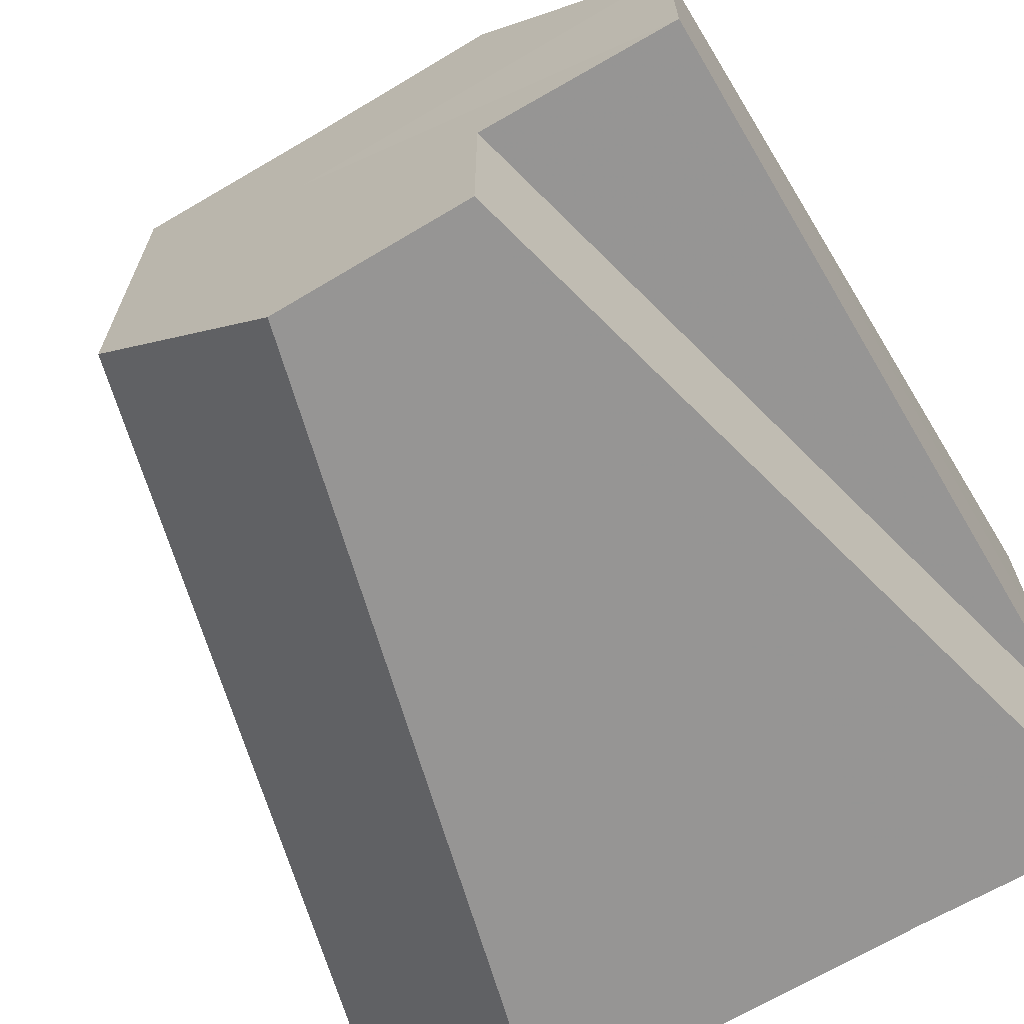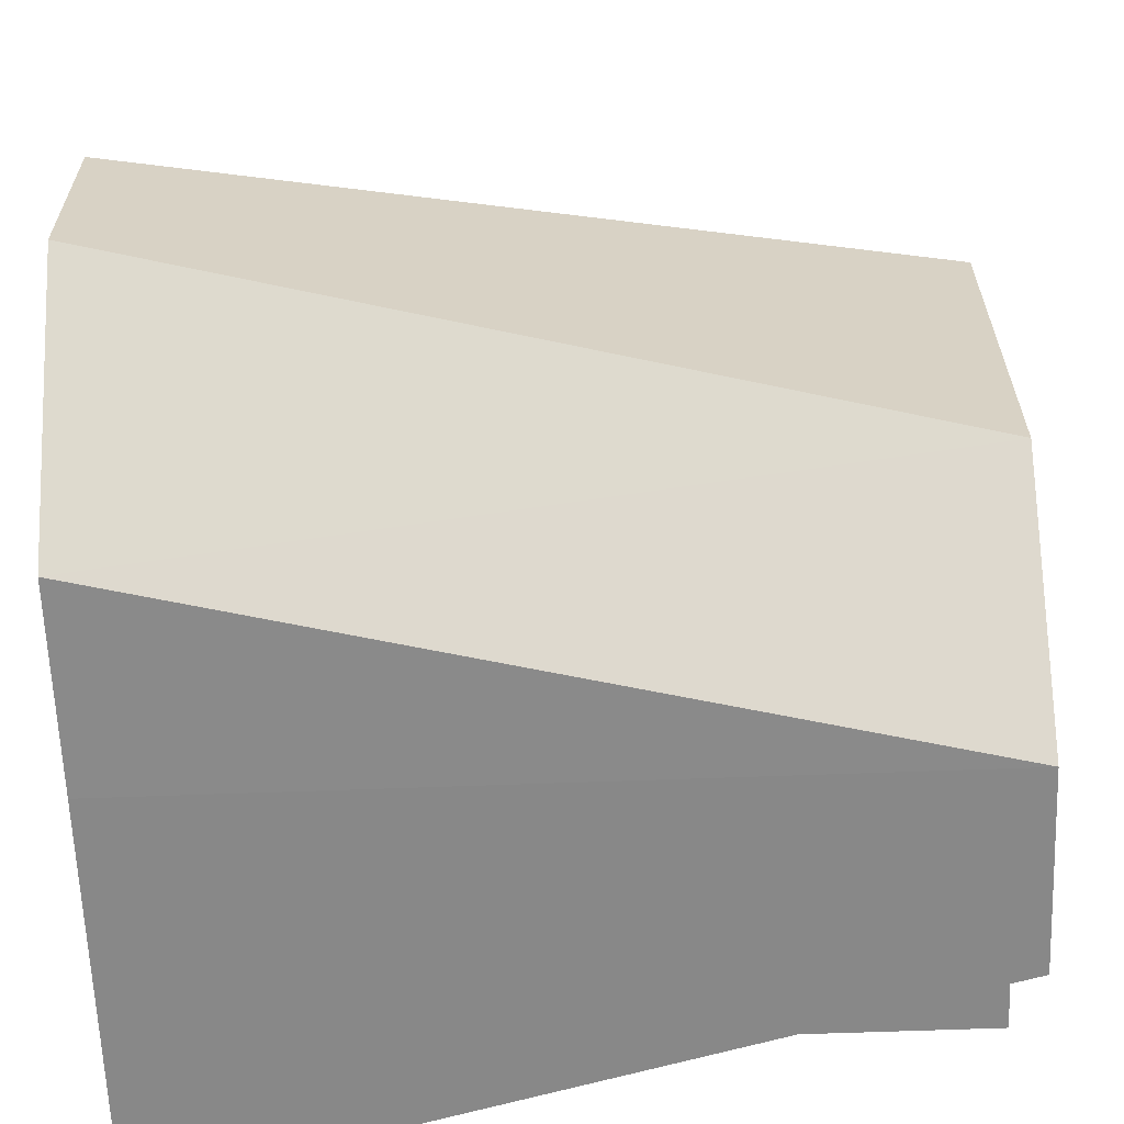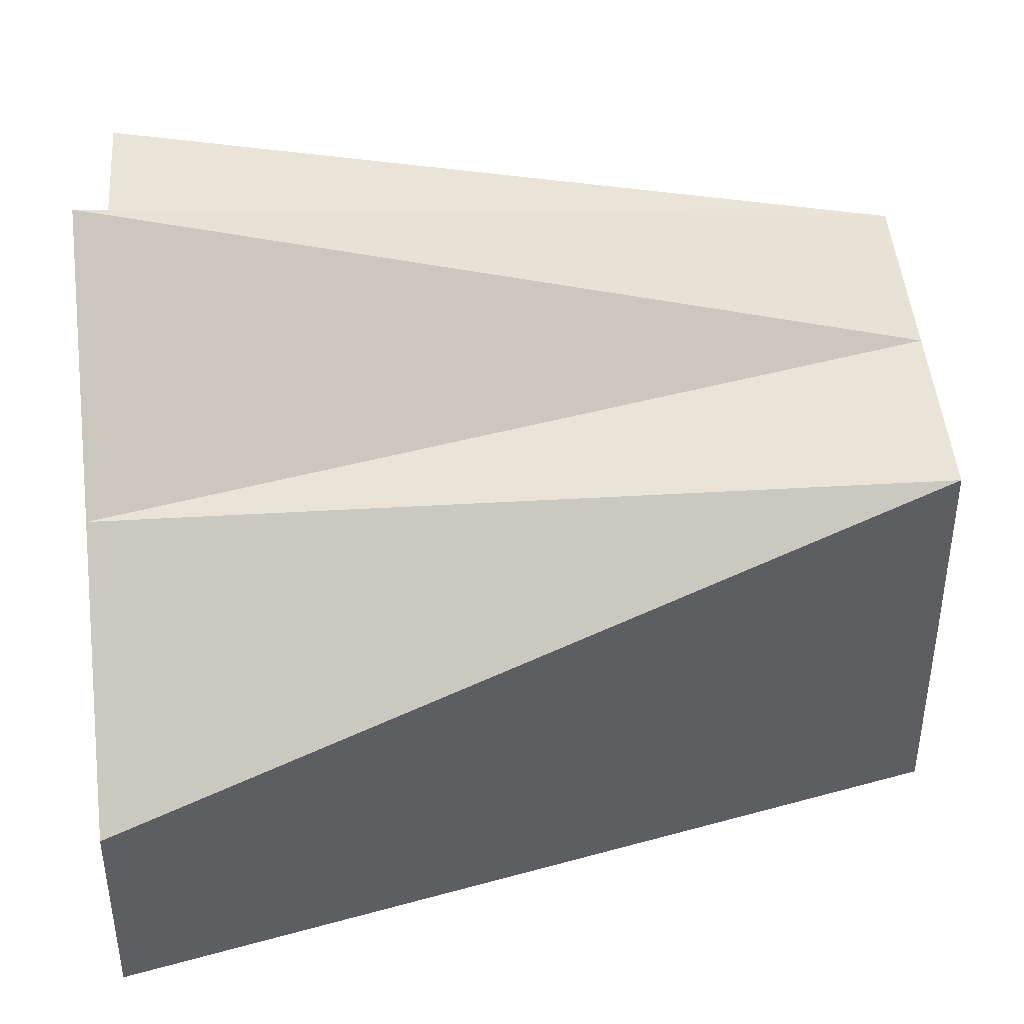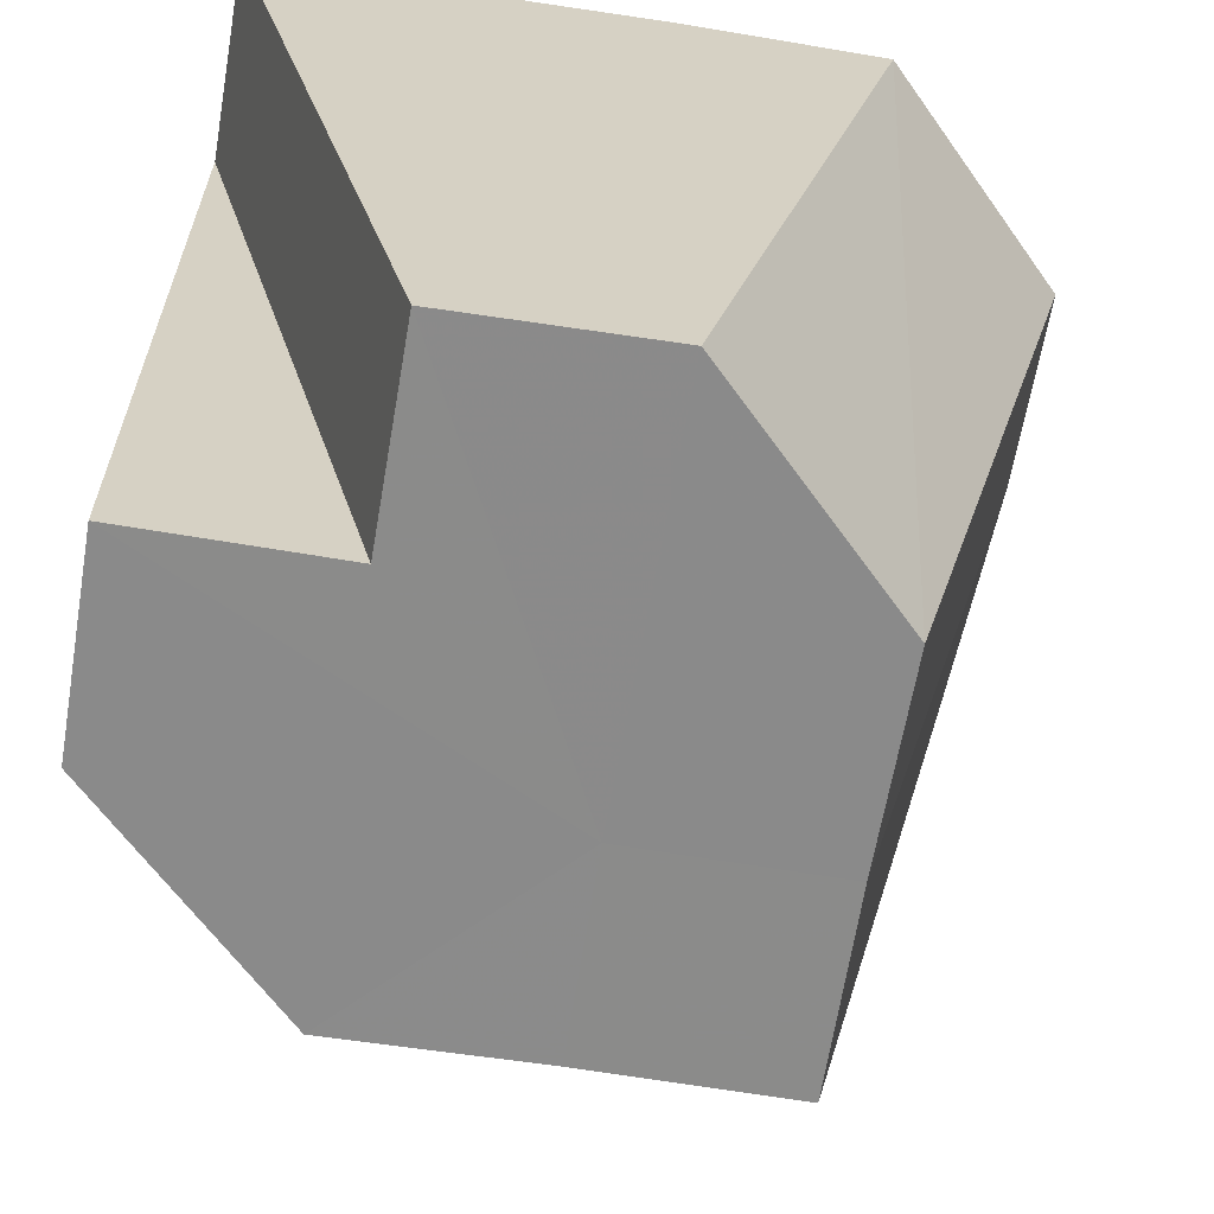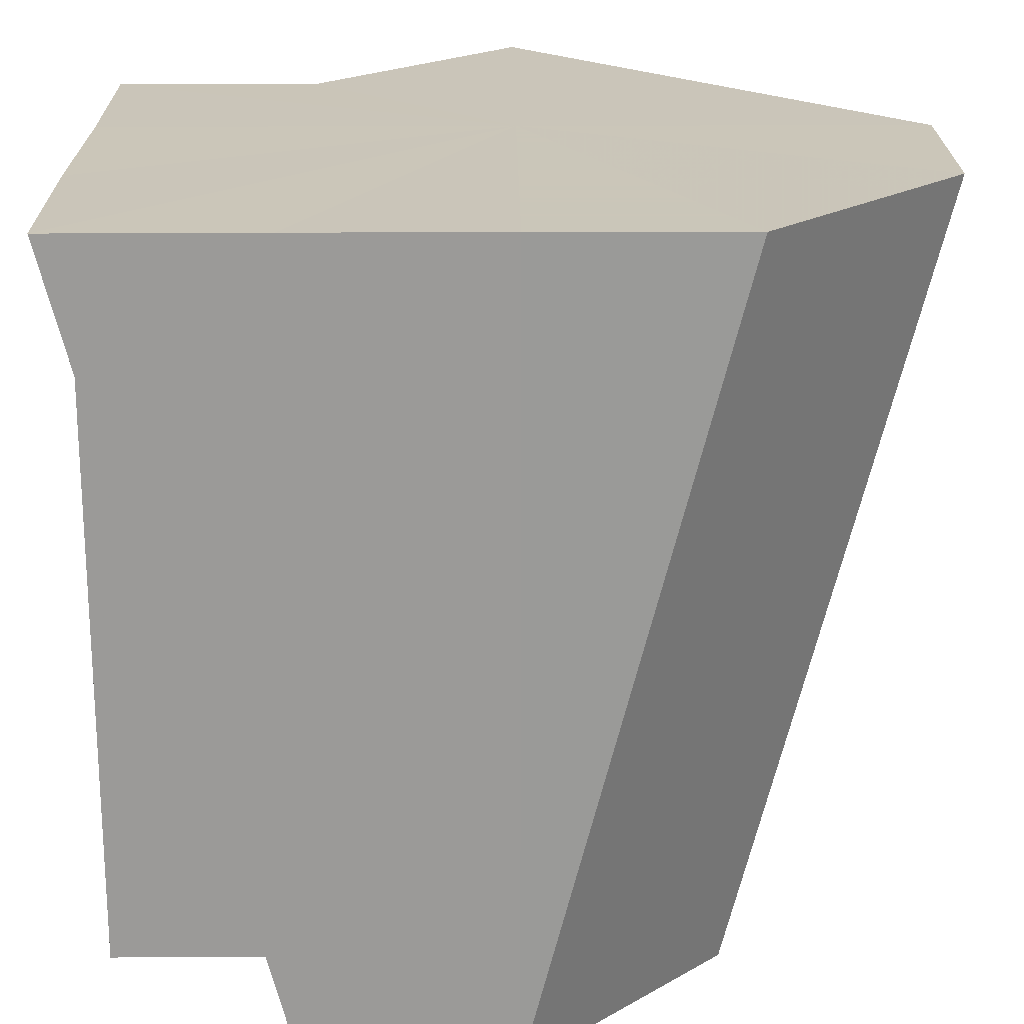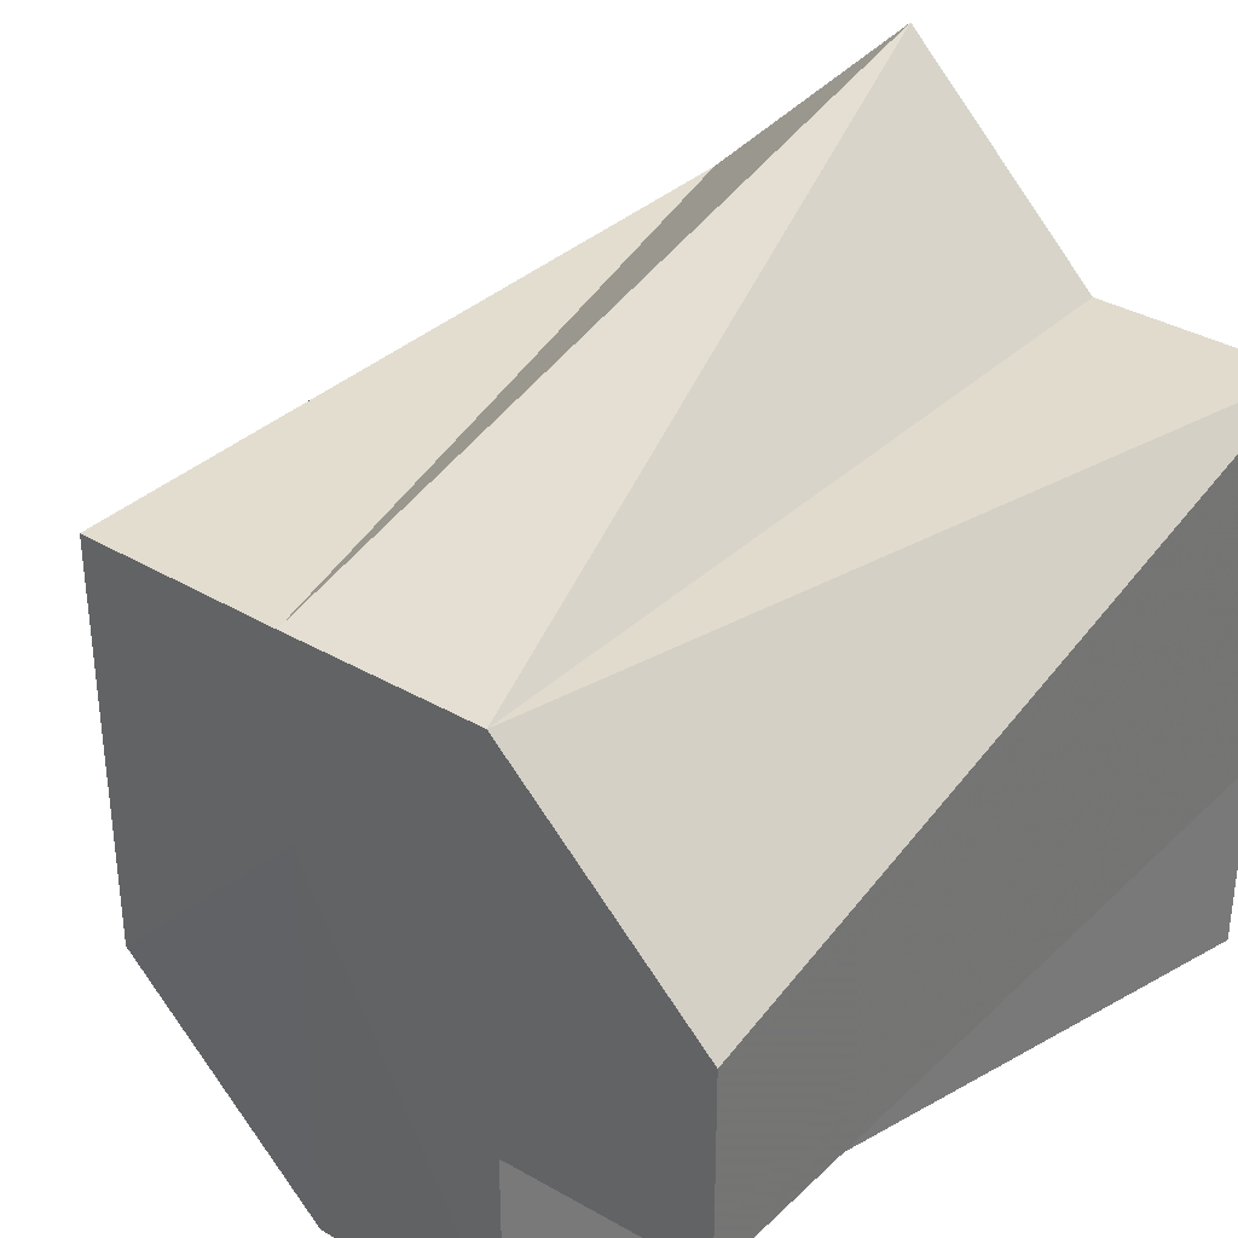
<metadata>
{"format":"obj","ext":"obj","renderer":"f3d","projection":"perspective","resolution":1024,"background":"white","views":[{"elev":-67.4,"azim":-149.3,"up":"+Y"},{"elev":-63.2,"azim":92.2,"up":"+Y"},{"elev":43.3,"azim":86.0,"up":"+Y"},{"elev":-63.6,"azim":-9.4,"up":"+Z"},{"elev":20.7,"azim":-0.6,"up":"+Z"},{"elev":34.3,"azim":-141.5,"up":"+Y"}]}
</metadata>
<code>
o 14450
v 2231 1858 8.104
v 2231 1858 8.104
v 2231 1858 8.065
v 2231 1858 8.104
v 2231 1858 8.065
v 2231 1858 8.065
v 2231 1858 8.065
v 2231 1858 8.104
v 2231 1858 8.065
v 2231 1858 8.104
v 2231 1858 8.104
v 2231 1858 8.065
v 2231 1858 8.104
v 2231 1858 8.065
v 2231 1858 8.104
v 2231 1858 8.104
v 2231 1858 8.065
v 2231 1858 8.065
v 2231 1858 8.065
v 2231 1858 8.065
v 2231 1858 8.065
v 2231 1858 8.104
v 2231 1858 8.065
v 2231 1858 8.104
v 2231 1858 8.065
v 2231 1858 8.065
v 2231 1858 8.065
v 2231 1858 8.065
v 2231 1858 8.065
v 2231 1858 8.104
v 2231 1858 8.065
v 2231 1858 8.065
v 2231 1858 8.104
v 2231 1858 8.065
v 2231 1858 8.104
v 2231 1858 8.104
v 2231 1858 8.104
v 2231 1858 8.104
v 2231 1858 8.104
v 2231 1858 8.065
v 2231 1858 8.104
v 2231 1858 8.065
v 2231 1858 8.104
v 2231 1858 8.104
v 2231 1858 8.104
v 2231 1858 8.104
v 2231 1858 8.104
v 2231 1858 8.104
v 2231 1858 8.104
v 2231 1858 8.104
v 2231 1858 8.104
v 2231 1858 8.104
v 2231 1858 8.104
v 2231 1858 8.104
v 2231 1858 8.104
v 2231 1858 8.065
v 2231 1858 8.065
v 2231 1858 8.104
v 2231 1858 8.104
v 2231 1858 8.065
v 2231 1858 8.104
v 2231 1858 8.065
v 2231 1858 8.065
f 1 2 3
f 4 1 5
f 4 6 7
f 8 9 3
f 2 10 9
f 10 11 9
f 3 9 12
f 11 13 14
f 15 14 9
f 9 14 12
f 13 16 17
f 18 19 12
f 20 21 12
f 22 23 17
f 17 23 12
f 16 24 23
f 25 26 12
f 27 25 12
f 28 29 12
f 30 29 31
f 23 32 12
f 33 32 23
f 32 34 12
f 24 35 32
f 36 34 32
f 35 37 34
f 37 38 34
f 38 39 40
f 41 40 42
f 30 43 44
f 44 43 45
f 46 43 30
f 45 43 47
f 48 43 46
f 47 43 49
f 50 43 48
f 49 43 51
f 52 43 50
f 51 43 53
f 54 43 52
f 53 43 54
f 55 56 57
f 58 59 60
f 61 62 63

</code>
